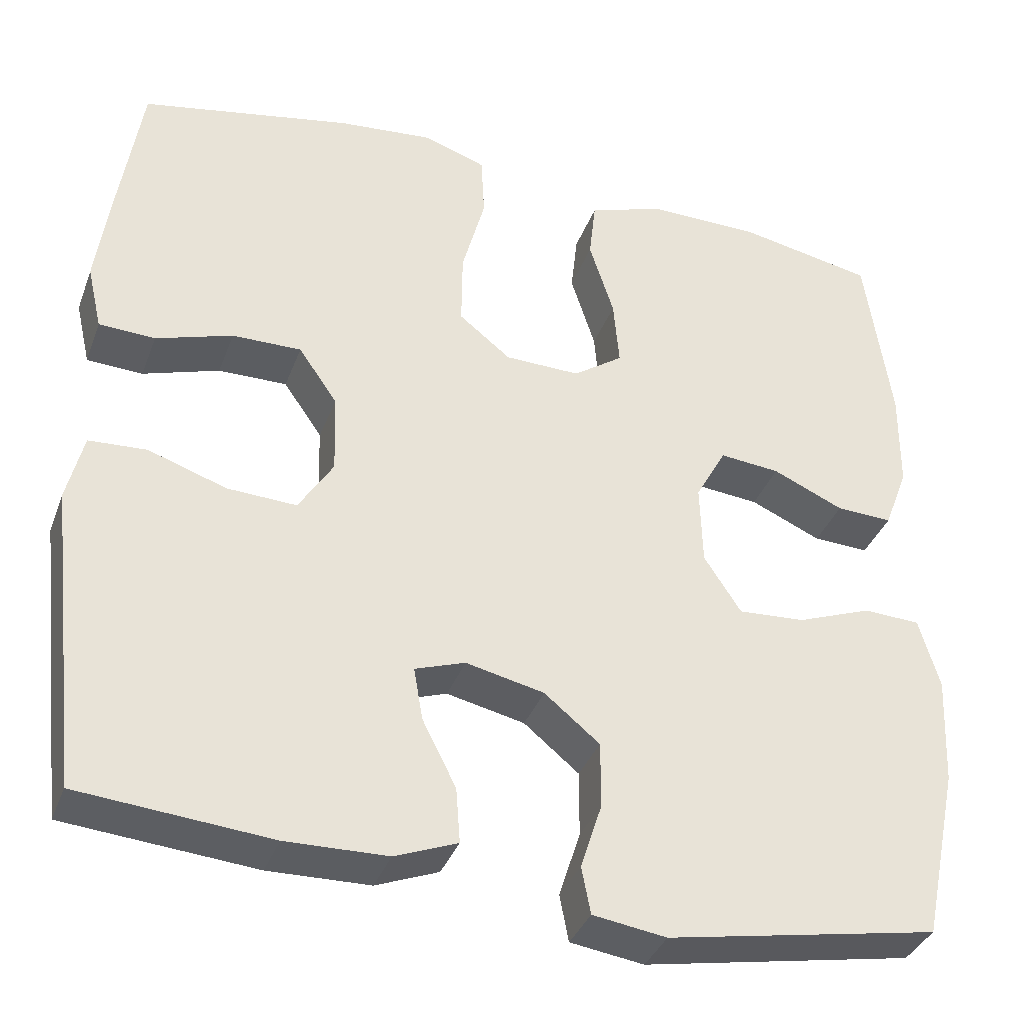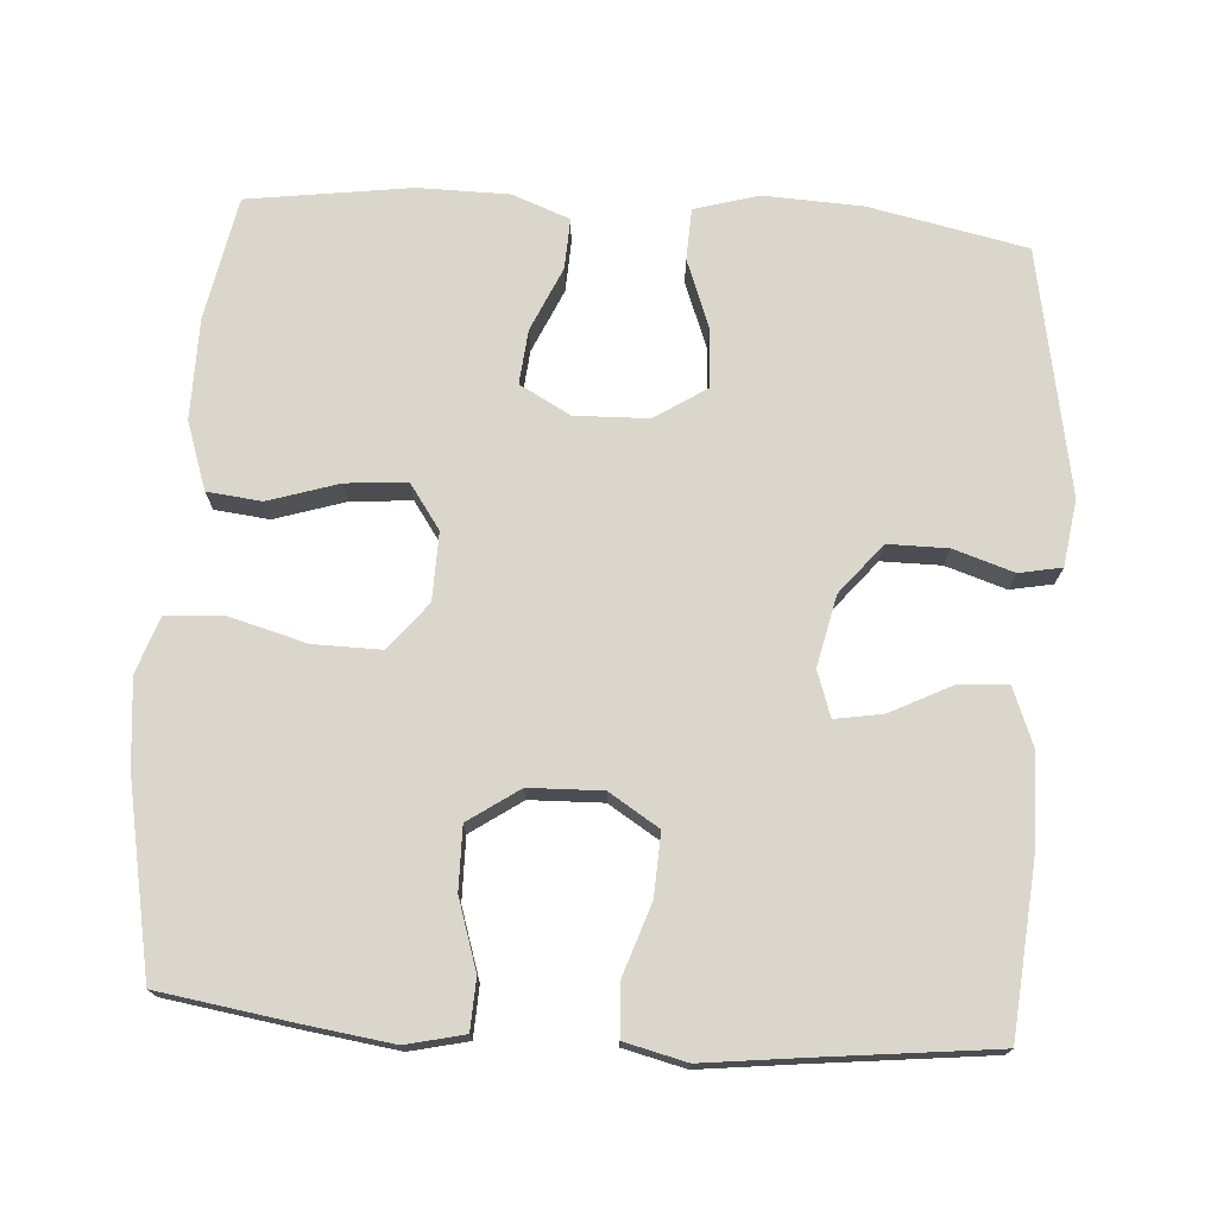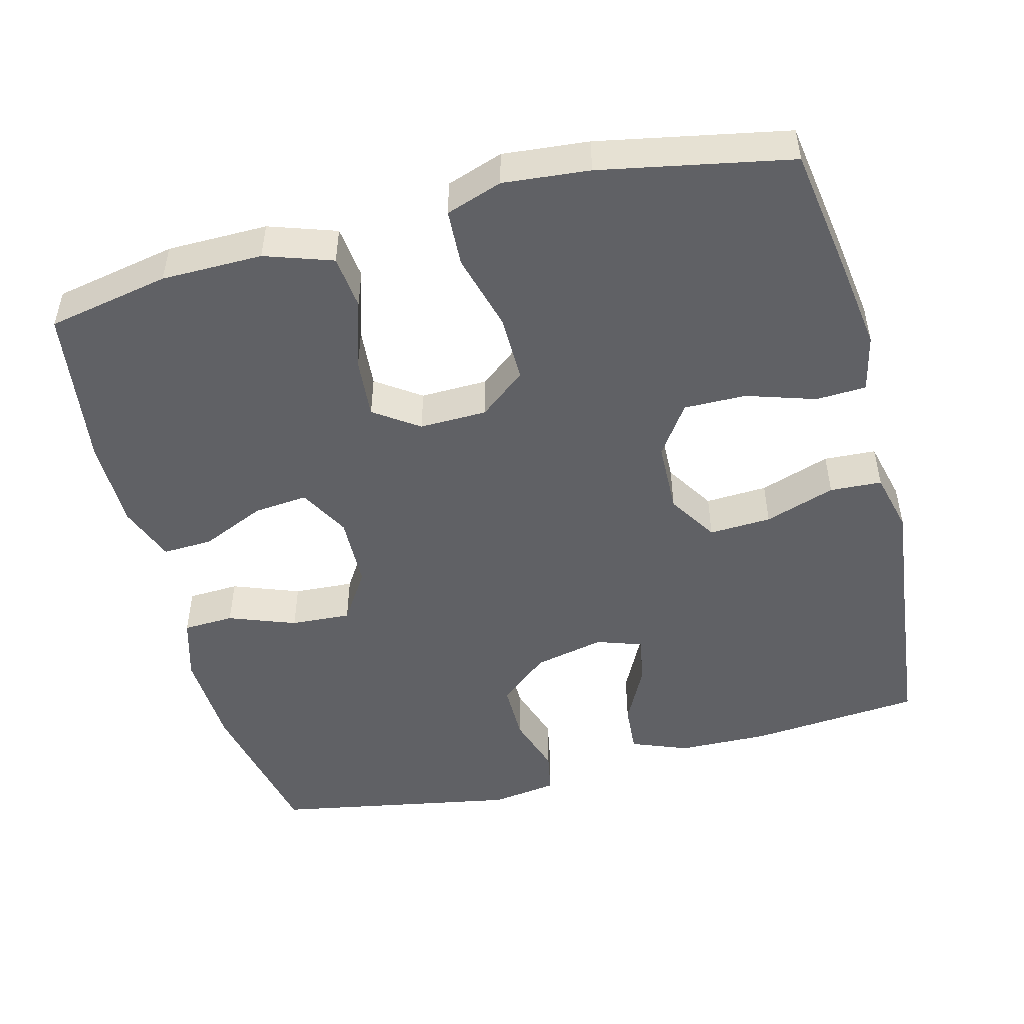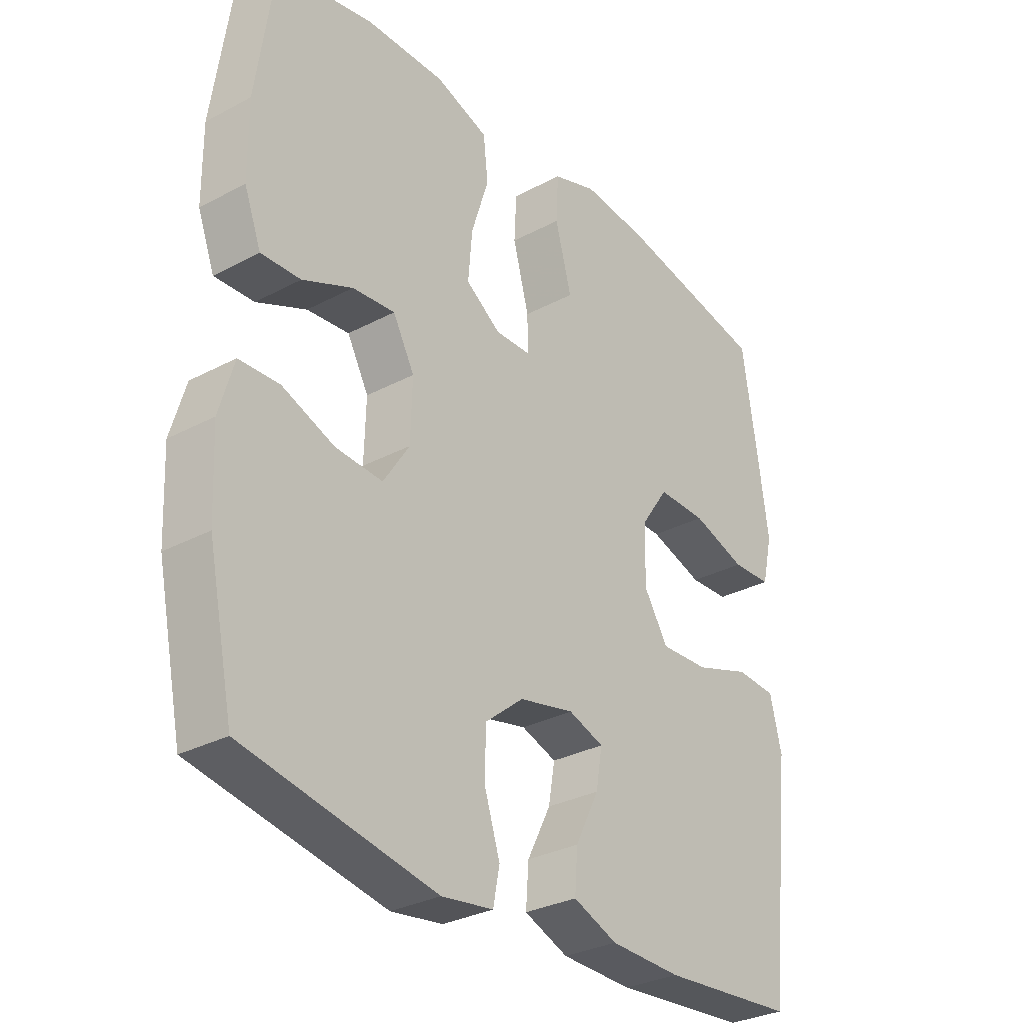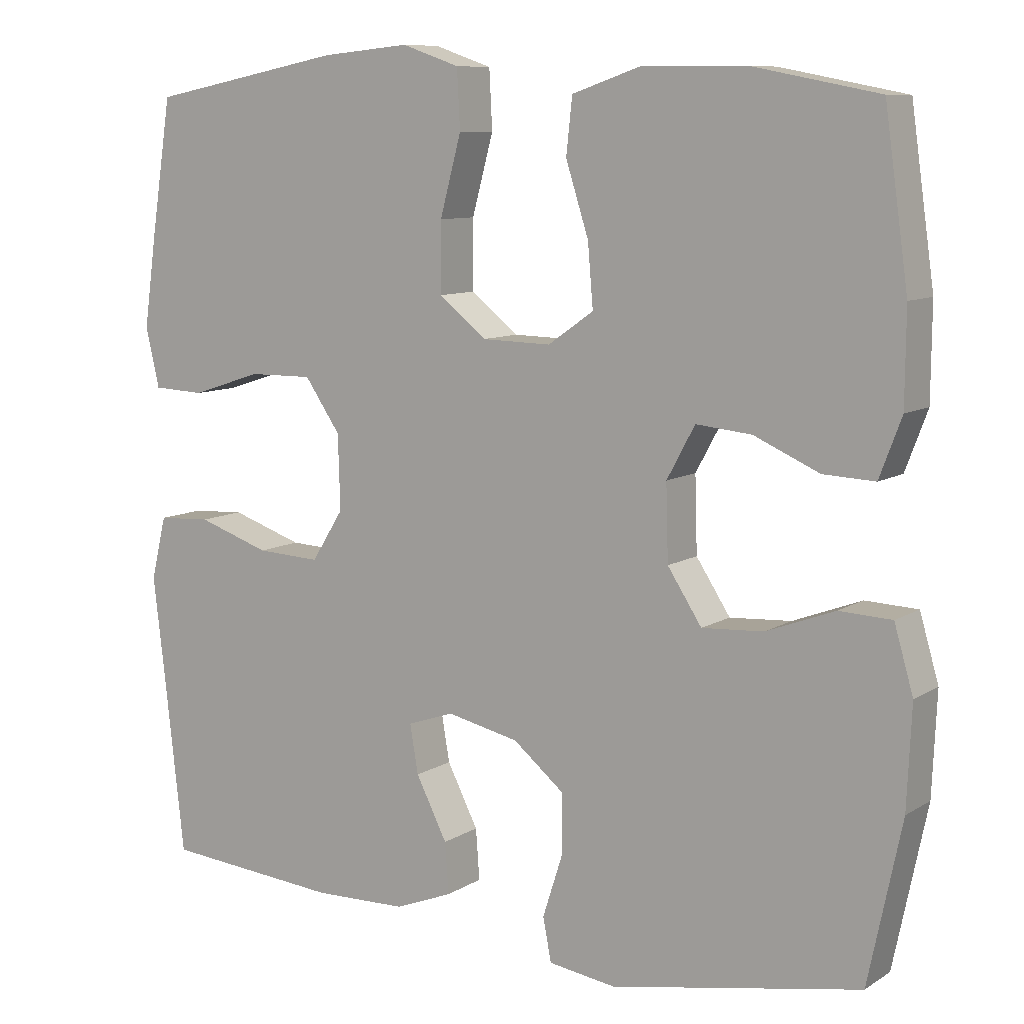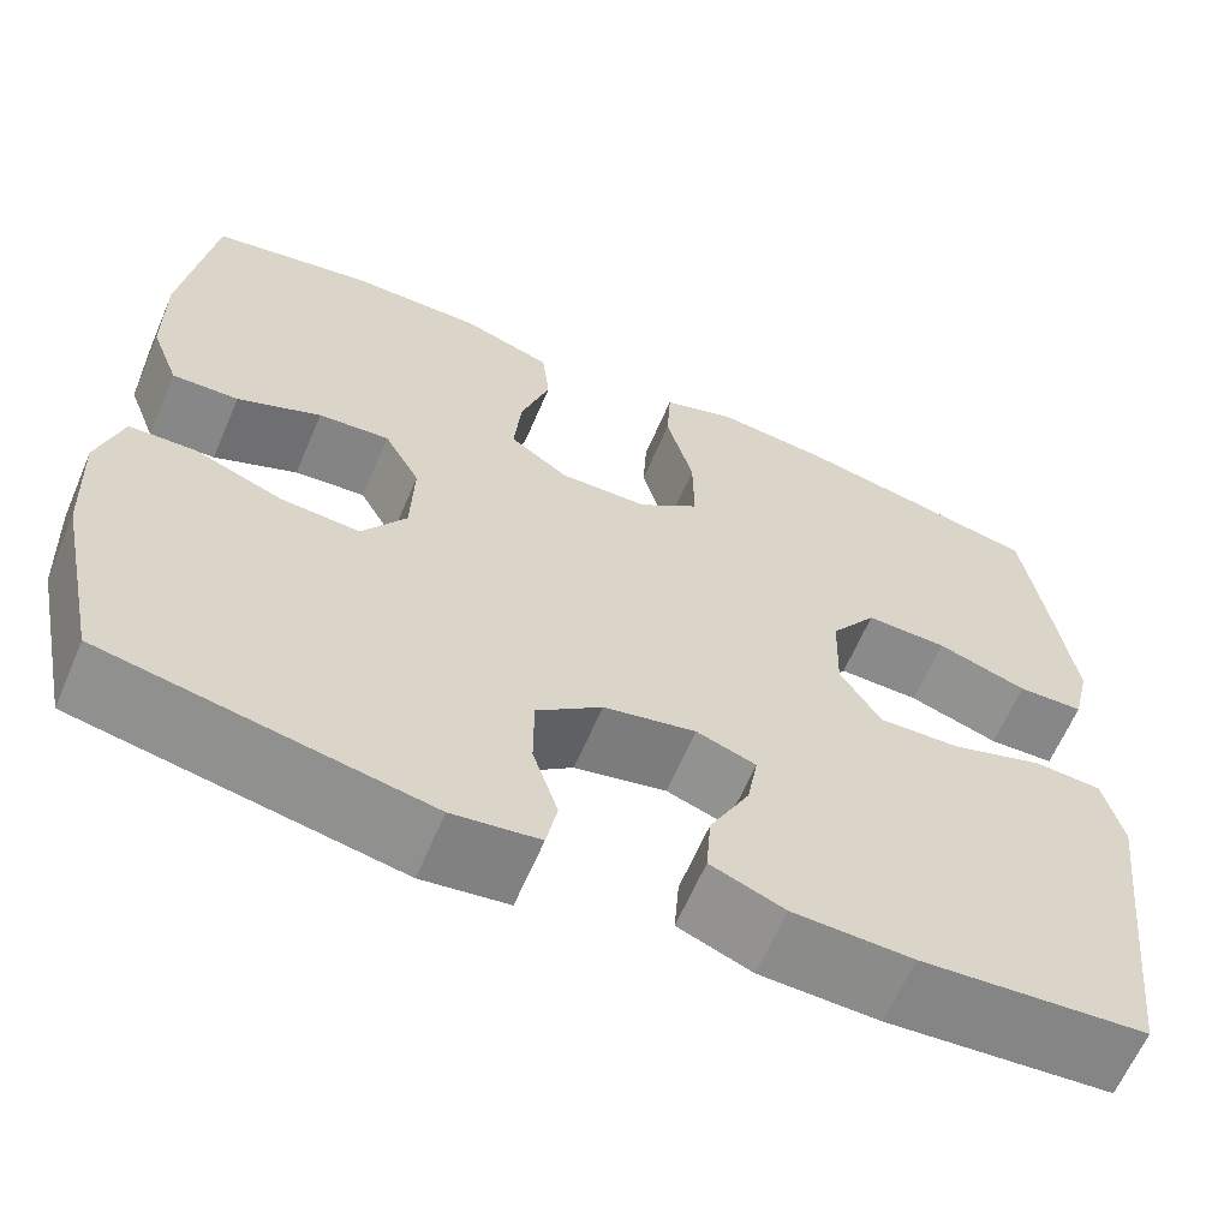
<metadata>
{"format":"obj","ext":"obj","renderer":"f3d","projection":"perspective","resolution":1024,"background":"white","views":[{"elev":-36.3,"azim":160.9,"up":"+Z"},{"elev":73.7,"azim":93.9,"up":"+Y"},{"elev":-49.3,"azim":14.6,"up":"+Y"},{"elev":-30.7,"azim":-52.5,"up":"+Z"},{"elev":9.2,"azim":-147.3,"up":"+Z"},{"elev":-63.3,"azim":-23.2,"up":"+Z"}]}
</metadata>
<code>
v 0.5 0.07 0.5
v 0.527 0.07 0.324
v 0.544 0.07 0.202
v 0.526 0.07 0.124
v 0.458 0.07 0.121
v 0.365 0.07 0.151
v 0.281 0.07 0.152
v 0.234 0.07 0.084
v 0.231 0.07 -0.014
v 0.273 0.07 -0.081
v 0.357 0.07 -0.077
v 0.452 0.07 -0.045
v 0.522 0.07 -0.049
v 0.542 0.07 -0.132
v 0.527 0.07 -0.259
v 0.5 0.07 -0.5
v 0.268 0.07 -0.52
v 0.145 0.07 -0.517
v 0.069 0.07 -0.487
v 0.074 0.07 -0.42
v 0.115 0.07 -0.339
v 0.126 0.07 -0.275
v 0.065 0.07 -0.254
v -0.03 0.07 -0.275
v -0.097 0.07 -0.33
v -0.097 0.07 -0.41
v -0.071 0.07 -0.491
v -0.082 0.07 -0.548
v -0.171 0.07 -0.561
v -0.5 0.07 -0.5
v -0.544 0.07 -0.289
v -0.55 0.07 -0.156
v -0.525 0.07 -0.07
v -0.456 0.07 -0.067
v -0.366 0.07 -0.101
v -0.285 0.07 -0.106
v -0.24 0.07 -0.037
v -0.237 0.07 0.062
v -0.274 0.07 0.13
v -0.347 0.07 0.123
v -0.433 0.07 0.085
v -0.501 0.07 0.082
v -0.53 0.07 0.159
v -0.531 0.07 0.281
v -0.5 0.07 0.5
v -0.335 0.07 0.532
v -0.199 0.07 0.533
v -0.108 0.07 0.502
v -0.1 0.07 0.429
v -0.13 0.07 0.335
v -0.137 0.07 0.253
v -0.077 0.07 0.211
v 0.014 0.07 0.213
v 0.077 0.07 0.263
v 0.076 0.07 0.354
v 0.048 0.07 0.458
v 0.052 0.07 0.535
v 0.128 0.07 0.561
v 0.244 0.07 0.55
v 0.5 0 0.5
v 0.527 0 0.324
v 0.544 0 0.202
v 0.526 0 0.124
v 0.458 0 0.121
v 0.365 0 0.151
v 0.281 0 0.152
v 0.234 0 0.084
v 0.231 0 -0.014
v 0.273 0 -0.081
v 0.357 0 -0.077
v 0.452 0 -0.045
v 0.522 0 -0.049
v 0.542 0 -0.132
v 0.527 0 -0.259
v 0.5 0 -0.5
v 0.268 0 -0.52
v 0.145 0 -0.517
v 0.069 0 -0.487
v 0.074 0 -0.42
v 0.115 0 -0.339
v 0.126 0 -0.275
v 0.065 0 -0.254
v -0.03 0 -0.275
v -0.097 0 -0.33
v -0.097 0 -0.41
v -0.071 0 -0.491
v -0.082 0 -0.548
v -0.171 0 -0.561
v -0.5 0 -0.5
v -0.544 0 -0.289
v -0.55 0 -0.156
v -0.525 0 -0.07
v -0.456 0 -0.067
v -0.366 0 -0.101
v -0.285 0 -0.106
v -0.24 0 -0.037
v -0.237 0 0.062
v -0.274 0 0.13
v -0.347 0 0.123
v -0.433 0 0.085
v -0.501 0 0.082
v -0.53 0 0.159
v -0.531 0 0.281
v -0.5 0 0.5
v -0.335 0 0.532
v -0.199 0 0.533
v -0.108 0 0.502
v -0.1 0 0.429
v -0.13 0 0.335
v -0.137 0 0.253
v -0.077 0 0.211
v 0.014 0 0.213
v 0.077 0 0.263
v 0.076 0 0.354
v 0.048 0 0.458
v 0.052 0 0.535
v 0.128 0 0.561
v 0.244 0 0.55
f 55 56 57 58
f 54 55 58 59
f 47 48 49 50
f 47 50 51
f 46 47 51
f 45 46 51
f 44 45 51 52
f 40 41 42 43
f 39 40 43 44
f 32 33 34 35
f 32 35 36
f 31 32 36
f 30 31 36
f 29 30 36 37
f 26 27 28 29
f 25 26 29 37
f 18 19 20 21
f 18 21 22
f 15 16 17 18
f 15 18 22
f 14 15 22 23
f 11 12 13 14
f 10 11 14 23
f 3 4 5 6
f 3 6 7
f 2 3 7
f 54 59 1 2
f 53 54 2 7
f 52 53 7 8
f 39 44 52 8
f 38 39 8 9
f 24 25 37 38
f 23 24 38
f 9 10 23 38
f 117 116 115 114
f 118 117 114 113
f 109 108 107 106
f 110 109 106
f 110 106 105
f 110 105 104
f 111 110 104 103
f 102 101 100 99
f 103 102 99 98
f 94 93 92 91
f 95 94 91
f 95 91 90
f 95 90 89
f 96 95 89 88
f 88 87 86 85
f 96 88 85 84
f 80 79 78 77
f 81 80 77
f 77 76 75 74
f 81 77 74
f 82 81 74 73
f 73 72 71 70
f 82 73 70 69
f 65 64 63 62
f 66 65 62
f 66 62 61
f 61 60 118 113
f 66 61 113 112
f 67 66 112 111
f 67 111 103 98
f 68 67 98 97
f 97 96 84 83
f 97 83 82
f 97 82 69 68
f 1 60 61 2
f 2 61 62 3
f 3 62 63 4
f 4 63 64 5
f 5 64 65 6
f 6 65 66 7
f 7 66 67 8
f 8 67 68 9
f 9 68 69 10
f 10 69 70 11
f 11 70 71 12
f 12 71 72 13
f 13 72 73 14
f 14 73 74 15
f 15 74 75 16
f 16 75 76 17
f 17 76 77 18
f 18 77 78 19
f 19 78 79 20
f 20 79 80 21
f 21 80 81 22
f 22 81 82 23
f 23 82 83 24
f 24 83 84 25
f 25 84 85 26
f 26 85 86 27
f 27 86 87 28
f 28 87 88 29
f 29 88 89 30
f 30 89 90 31
f 31 90 91 32
f 32 91 92 33
f 33 92 93 34
f 34 93 94 35
f 35 94 95 36
f 36 95 96 37
f 37 96 97 38
f 38 97 98 39
f 39 98 99 40
f 40 99 100 41
f 41 100 101 42
f 42 101 102 43
f 43 102 103 44
f 44 103 104 45
f 45 104 105 46
f 46 105 106 47
f 47 106 107 48
f 48 107 108 49
f 49 108 109 50
f 50 109 110 51
f 51 110 111 52
f 52 111 112 53
f 53 112 113 54
f 54 113 114 55
f 55 114 115 56
f 56 115 116 57
f 57 116 117 58
f 58 117 118 59
f 59 118 60 1

</code>
